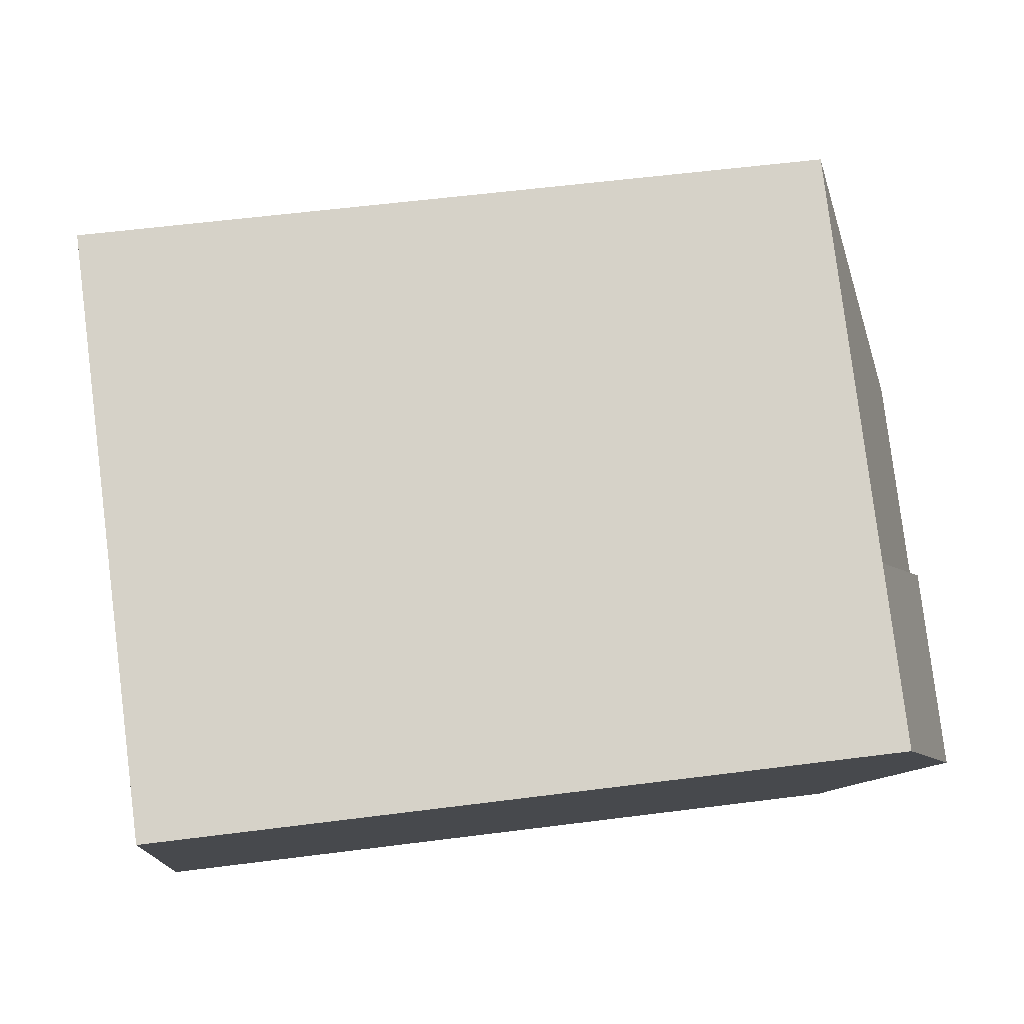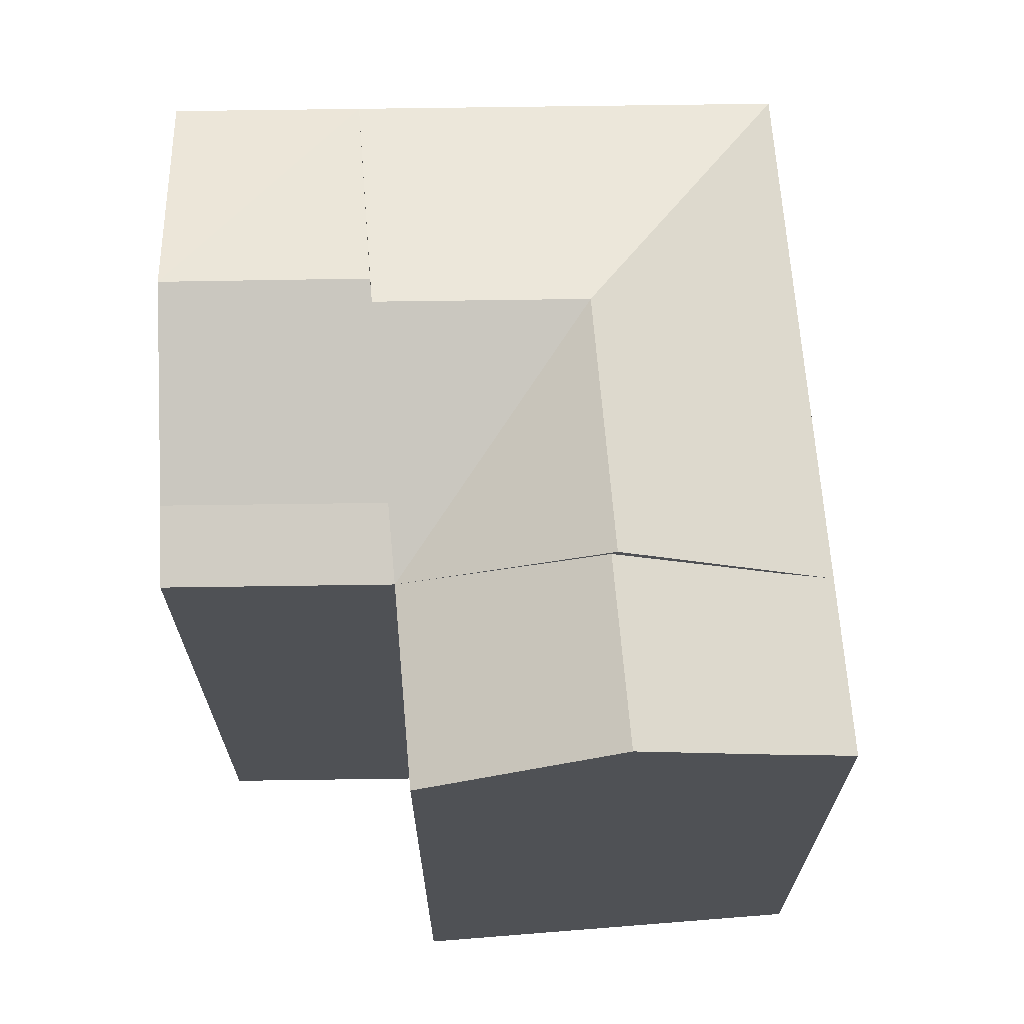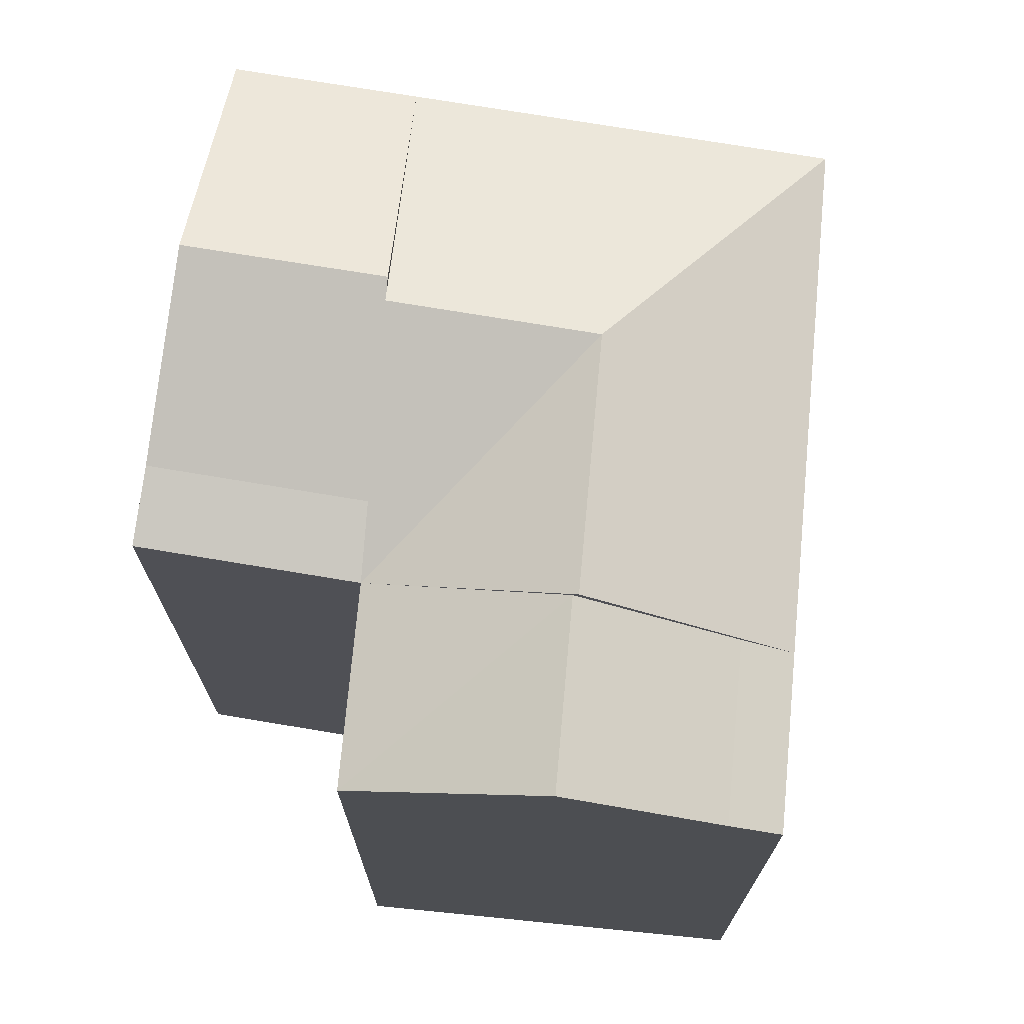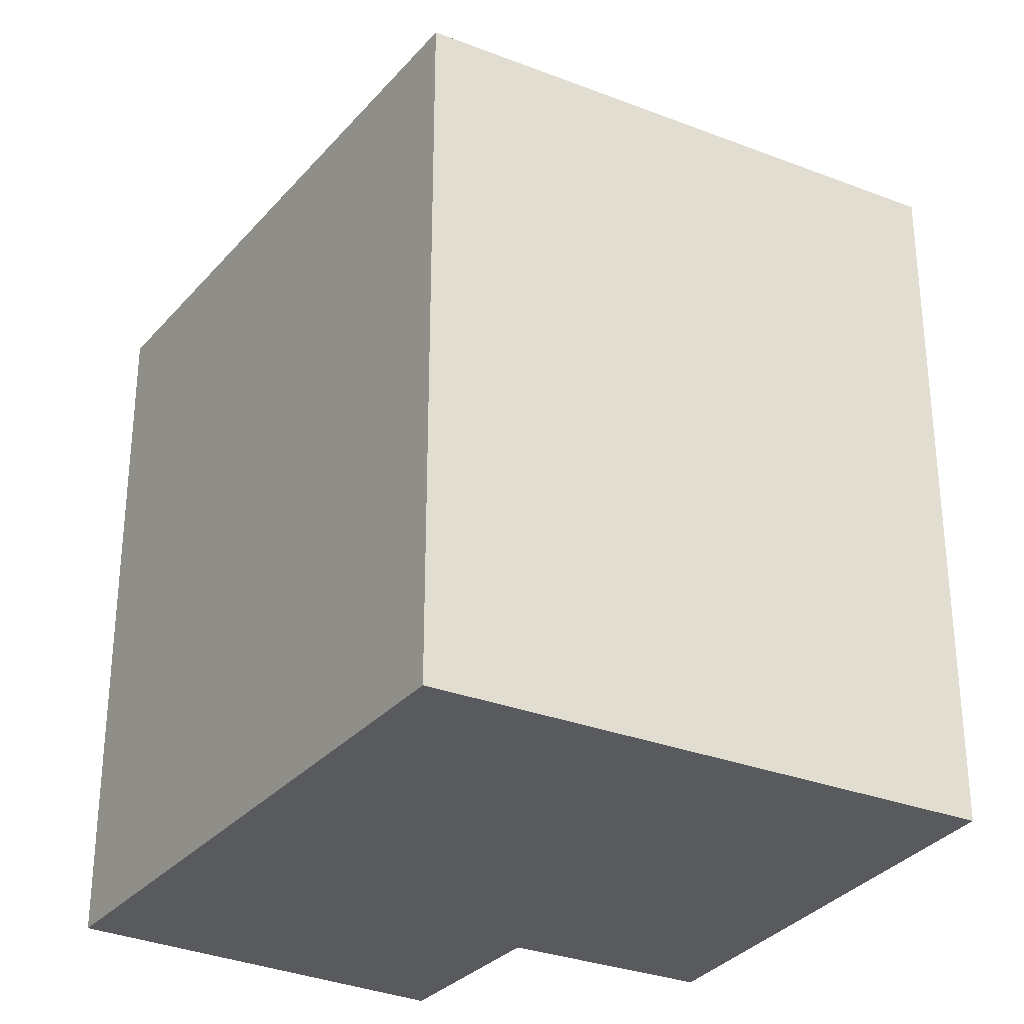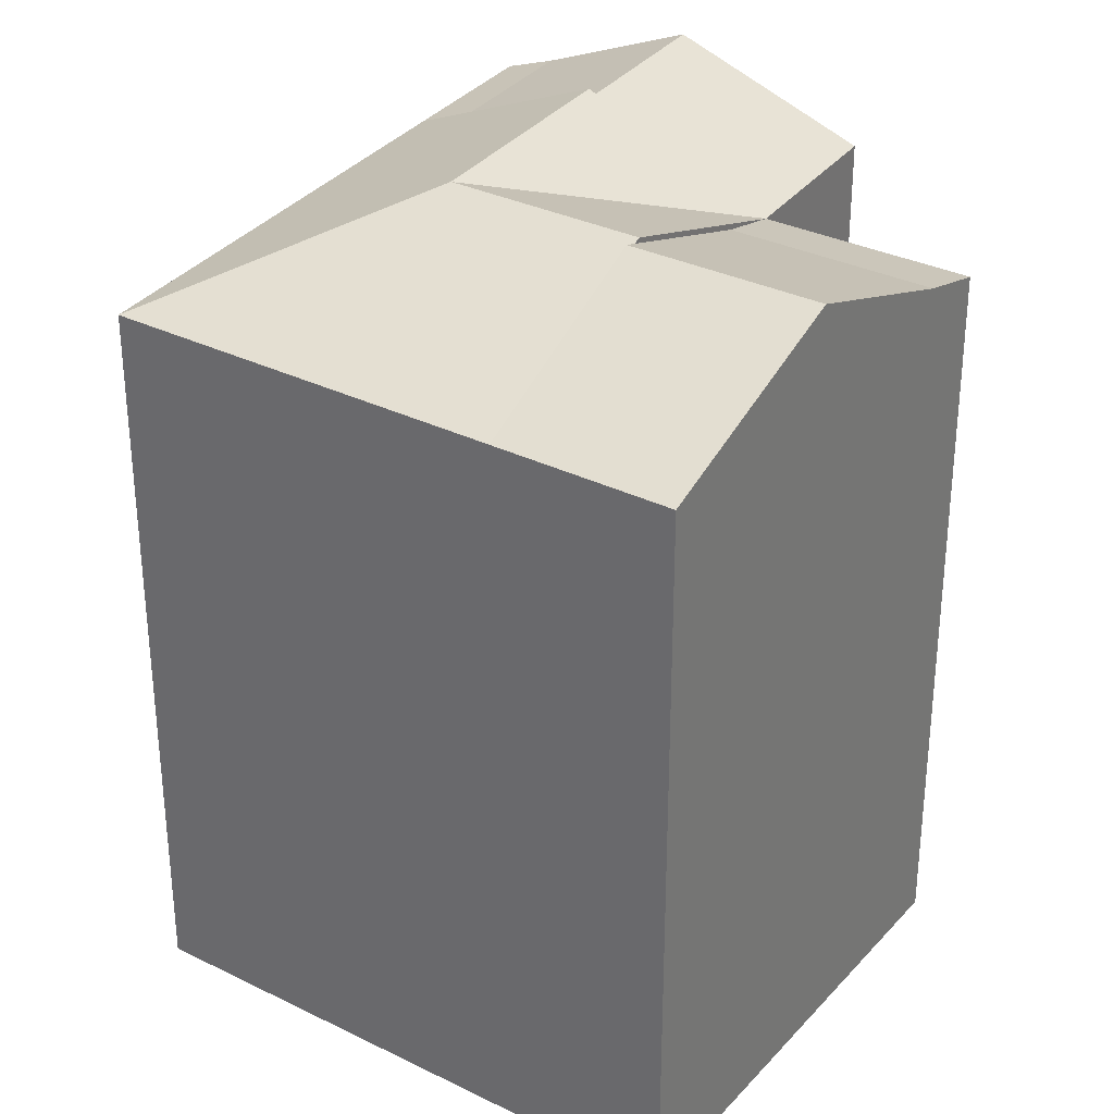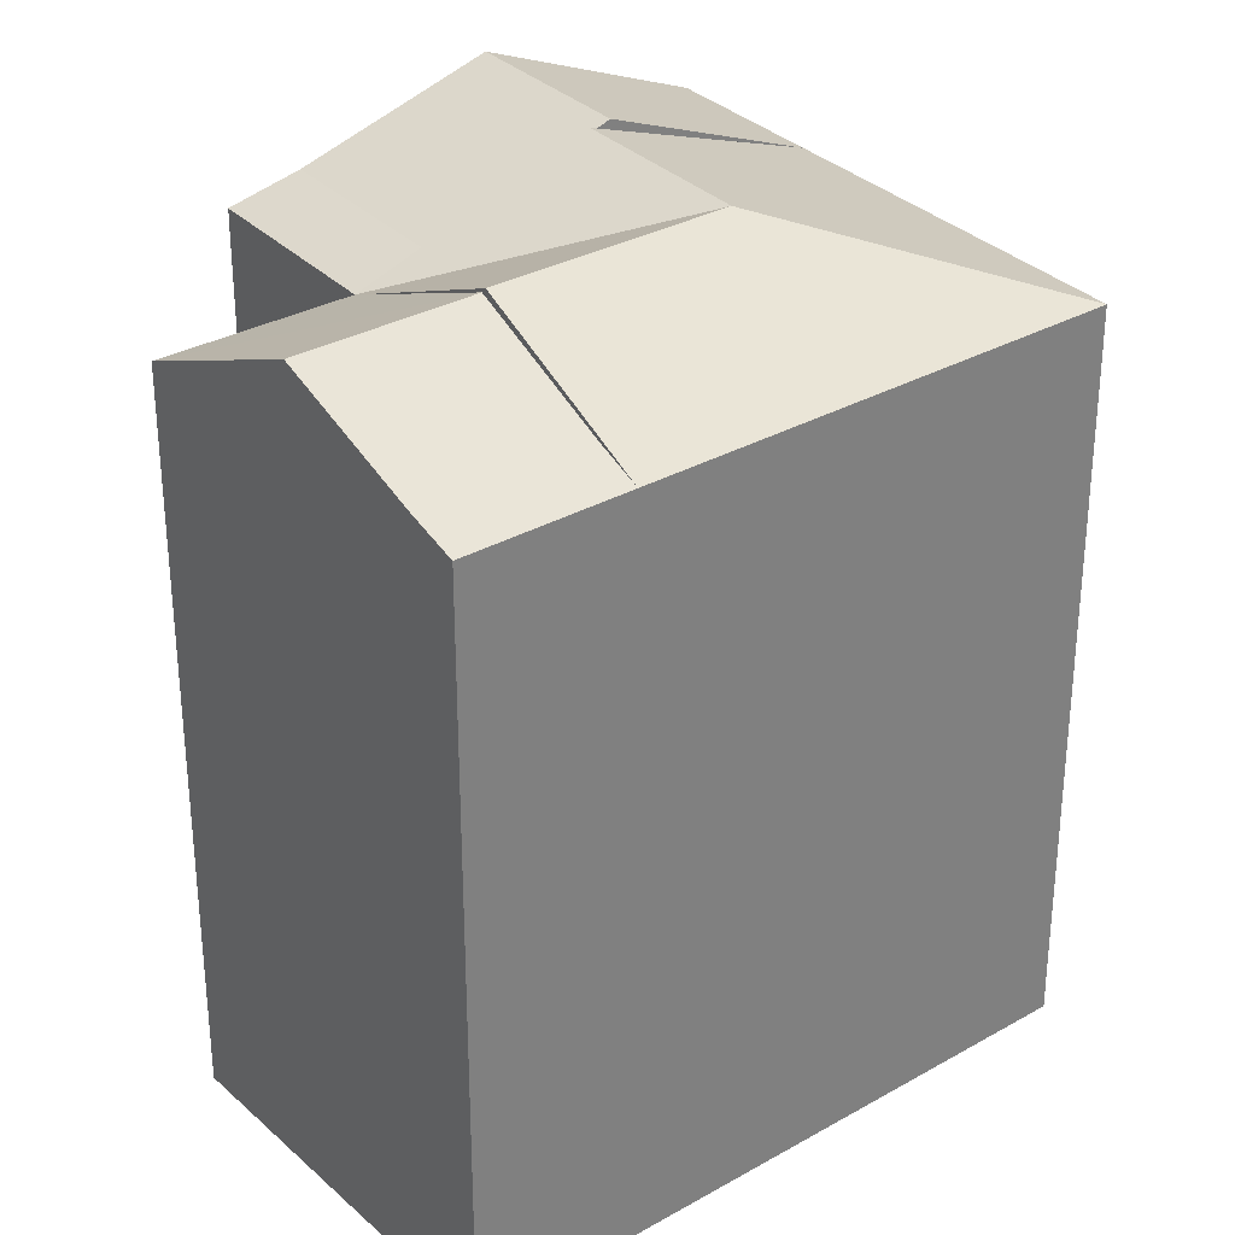
<metadata>
{"format":"obj","ext":"obj","renderer":"f3d","projection":"perspective","resolution":1024,"background":"white","views":[{"elev":55.0,"azim":82.2,"up":"+Z"},{"elev":69.9,"azim":-156.6,"up":"+Y"},{"elev":73.1,"azim":-146.3,"up":"+Y"},{"elev":-30.7,"azim":-4.8,"up":"+Y"},{"elev":32.2,"azim":58.9,"up":"+Y"},{"elev":31.1,"azim":-100.7,"up":"+Y"}]}
</metadata>
<code>
v  18.4 20.69 -3.023
v  13.79 21.22 1.341
v  19.26 21.22 -1.114
v  12.79 20.69 -0.5016
v  21.56 23.12 3.98
v  16.46 23.12 6.29
v  19.52 20.69 11.95
v  24.2 20.69 9.844
v  1.274 21.17 -0.677
v  2.283 20.69 4.225
v  3.598 21.17 3.633
v  0.0004418 20.69 -0.0006549
v  5.201 22.9 -2.763
v  7.681 22.9 1.797
v  10.15 20.69 -5.393
v  16.16 23.05 5.724
v  10.9 23.05 8.087
v  9.009 20.69 16.68
v  7.538 23.05 1.862
v  18.4 1.85e-16 -3.022
v  19.52 -7.318e-16 11.95
v  12.79 3.067e-17 -0.5009
v  24.2 -6.028e-16 9.845
v  2.283 -2.587e-16 4.225
v  10.15 3.302e-16 -5.392
v  0 0 0
v  9.009 -1.021e-15 16.68
v  16.26 22.98 5.92
v  12.79 20.51 -0.5016
v  16.61 22.73 6.568
v  8.093 22.8 1.612
v  7.987 22.77 1.66
v  2.283 20.61 4.225
g defaultobject
f 1 2 3
f 2 1 4
f 5 2 6
f 2 5 3
f 5 7 8
f 7 5 6
f 9 10 11
f 10 9 12
f 13 11 14
f 11 13 9
f 15 14 4
f 14 15 13
f 16 4 17
f 17 7 16
f 7 17 18
f 18 19 10
f 19 18 17
f 17 4 19
f 20 21 22
f 21 20 23
f 24 25 22
f 25 24 26
f 27 22 21
f 22 27 24
f 28 7 6
f 4 20 22
f 20 4 1
f 1 23 20
f 23 1 8
f 8 1 3
f 8 3 5
f 23 7 21
f 7 23 8
f 10 26 24
f 26 10 12
f 12 25 26
f 25 12 15
f 15 12 9
f 15 9 13
f 25 4 22
f 4 25 15
f 4 29 2
f 30 4 16
f 21 18 27
f 18 21 7
f 18 24 27
f 24 18 10
f 31 32 4
f 10 33 11
f 31 10 19

</code>
